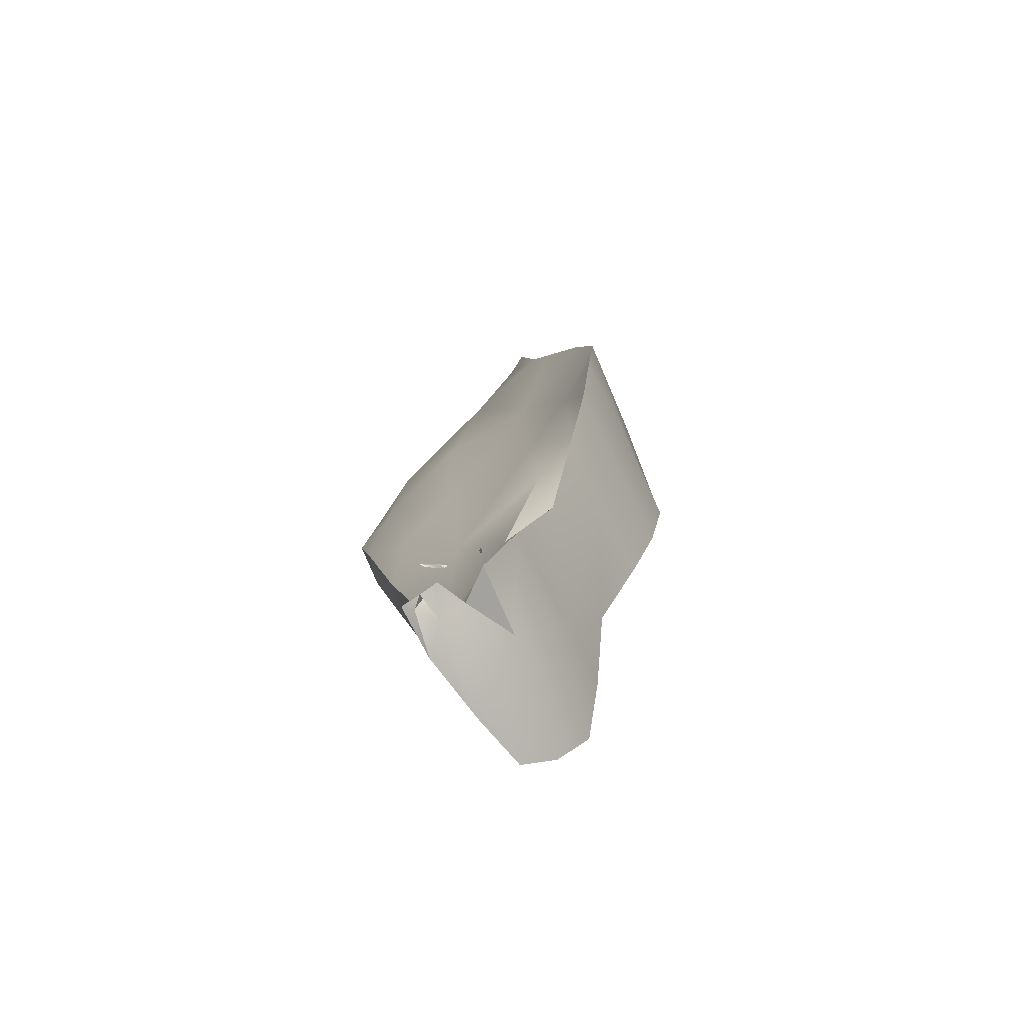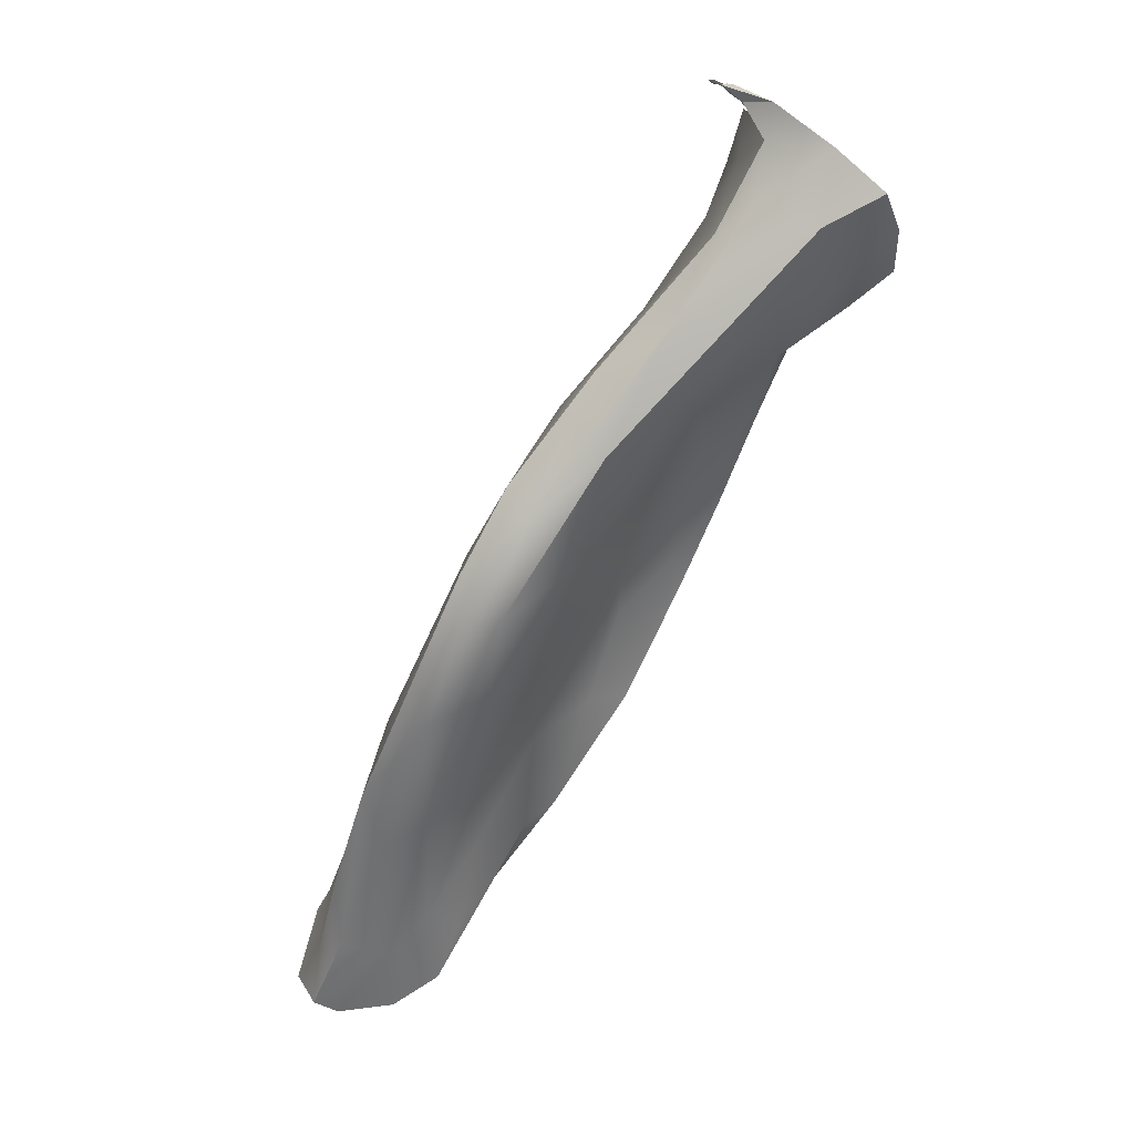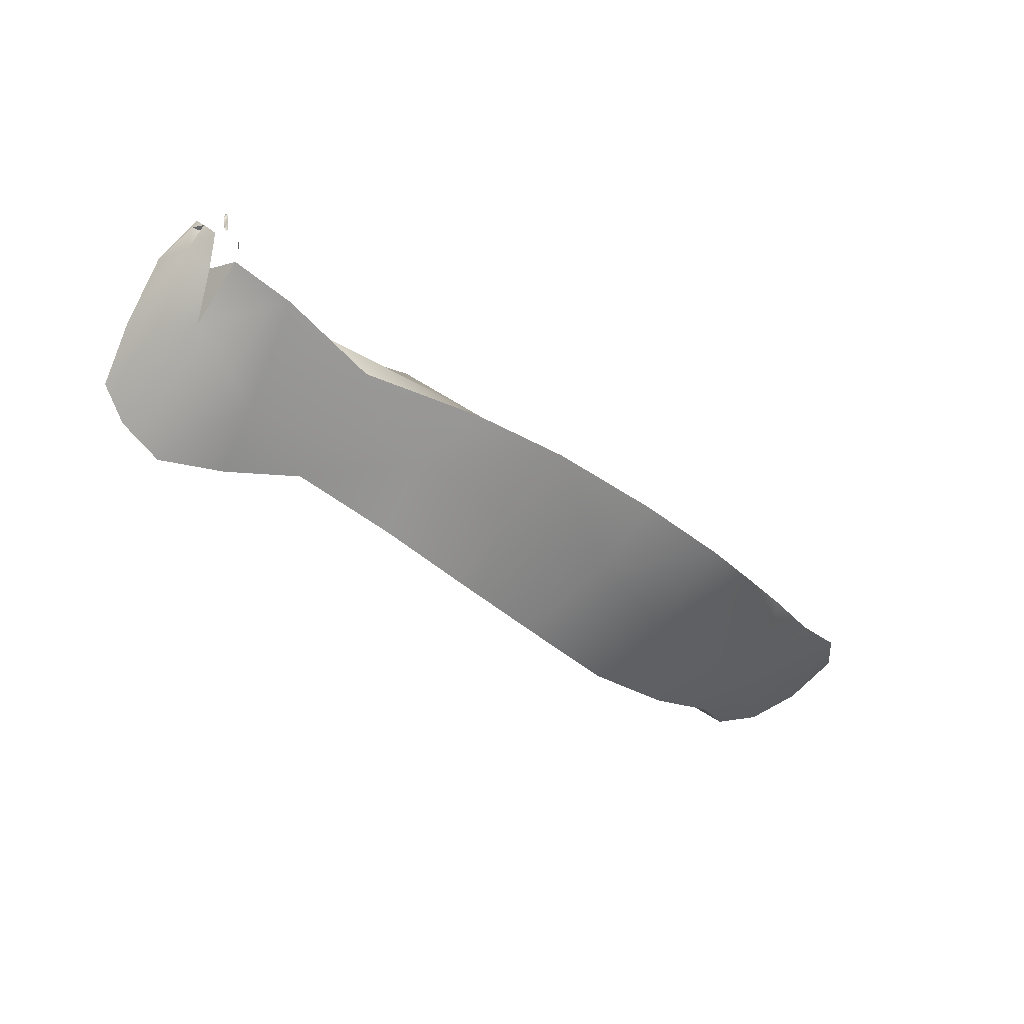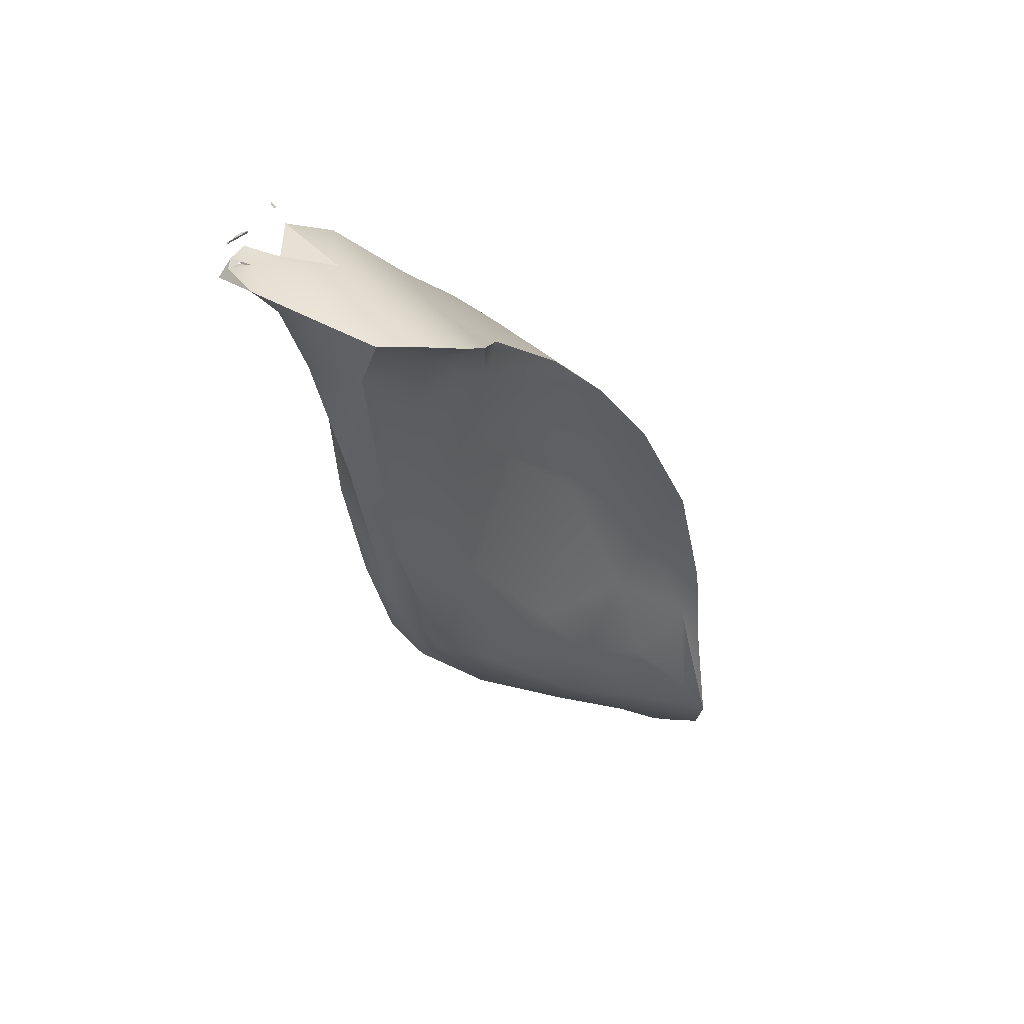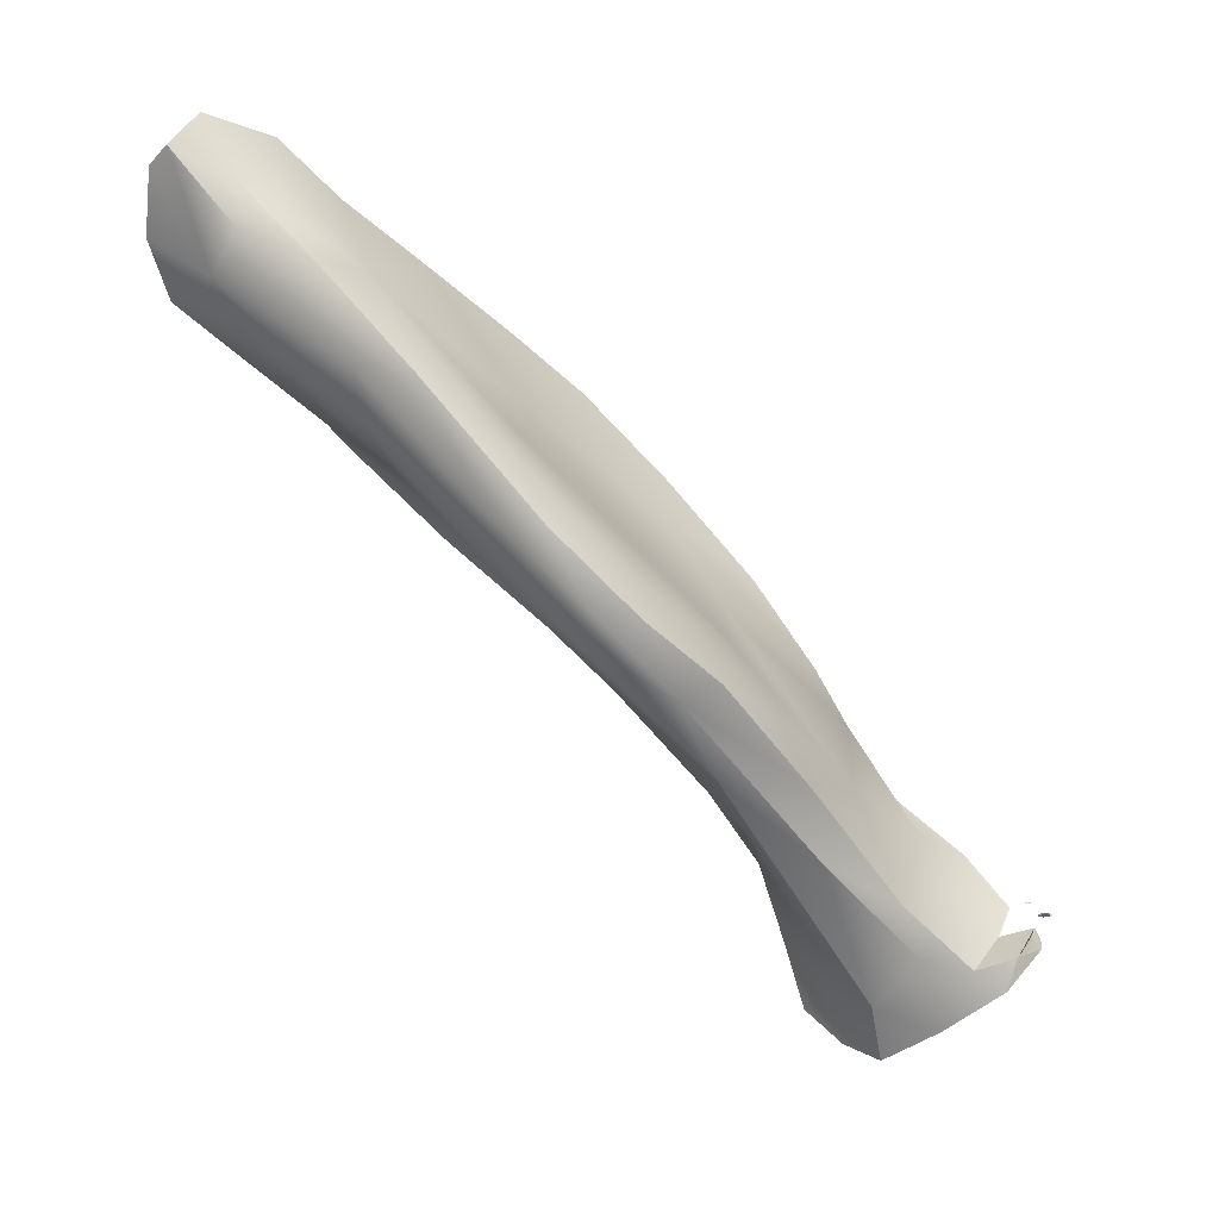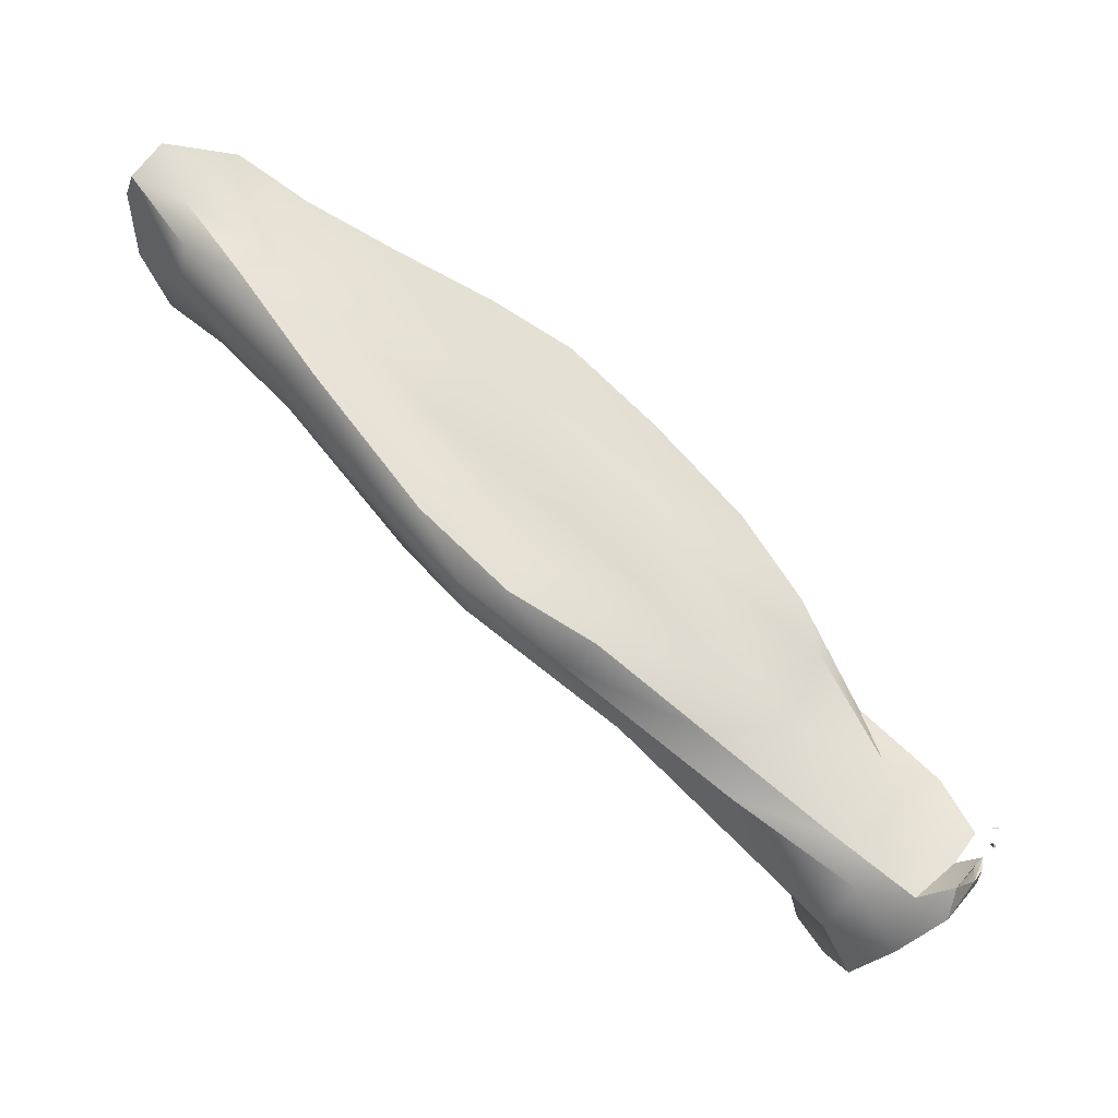
<metadata>
{"format":"obj","ext":"obj","renderer":"f3d","projection":"perspective","resolution":1024,"background":"white","views":[{"elev":62.4,"azim":2.0,"up":"+Z"},{"elev":-13.4,"azim":-43.1,"up":"+Z"},{"elev":52.1,"azim":84.4,"up":"+Z"},{"elev":-74.5,"azim":28.5,"up":"+Y"},{"elev":-6.9,"azim":-113.4,"up":"+Y"},{"elev":-0.4,"azim":-88.2,"up":"+Y"}]}
</metadata>
<code>
v -59.3 -80.56 1512
v -59.3 -80.55 1512
v -59.3 -80.55 1512
v -59.3 -80.56 1512
v -59.31 -80.56 1512
v -59.31 -80.56 1512
v -59.31 -80.55 1512
v -59.31 -80.56 1512
v -59.31 -80.56 1512
v -59.3 -80.56 1512
v -59.51 -80.65 1512
v -59.53 -80.63 1512
v -59.55 -80.65 1512
v -59.5 -80.64 1512
v -58.1 -78.99 1510
v -58.1 -78.99 1510
v -58.1 -78.99 1510
v -58.1 -78.98 1510
v -58.1 -78.98 1510
v -58.1 -78.98 1510
v -59.62 -80.65 1512
v -59.64 -80.64 1512
v -59.65 -80.64 1512
v -59.61 -80.63 1512
v -59.62 -80.62 1512
v -59.65 -80.63 1512
v -59.64 -80.63 1512
v -59.61 -80.63 1512
v -59.65 -80.63 1512
v -59.58 -80.62 1512
v -59.57 -80.63 1512
v -59.58 -80.65 1512
v -59.53 -80.63 1512
v -59.55 -80.62 1512
v -59.57 -80.63 1512
v -59.51 -80.63 1512
v -59.5 -80.63 1512
v -59.49 -80.63 1512
v -59.41 -76.62 1507
v -59.3 -76.25 1507
v -59.28 -76.47 1507
v -59.1 -80.87 1512
v -59.39 -80.76 1512
v -59.29 -80.59 1512
v -59.11 -80.27 1512
v -59.52 -80.9 1512
v -59.55 -80.71 1512
v -59.3 -81.33 1512
v -59.52 -80.96 1512
v -59.58 -81.09 1512
v -59.56 -80.58 1511
v -59.29 -80.54 1512
v -59.54 -80.9 1511
v -59.27 -81.17 1511
v -59.18 -80.15 1511
v -59.51 -77.11 1508
v -58.96 -76.88 1508
v -59.14 -77.74 1509
v -59.08 -76.59 1508
v -59.19 -76.31 1507
v -58.9 -79.84 1511
v -59.49 -79.9 1511
v -58.99 -79.49 1511
v -58.98 -76.91 1507
v -59.17 -76.55 1507
v -59.22 -77.15 1507
v -58.87 -77.46 1507
v -59.16 -77.51 1507
v -59 -77.81 1508
v -58.84 -78.19 1508
v -59.31 -78.17 1508
v -59.37 -78.68 1509
v -58.83 -81.41 1511
v -59.05 -81.5 1511
v -58.84 -78.24 1510
v -58.79 -79.13 1511
v -59.07 -78.81 1510
v -58.88 -76.92 1508
v -58.75 -77.19 1509
v -58.44 -78.29 1509
v -58.75 -78.92 1509
v -58.57 -77.8 1508
v -58.85 -77.22 1507
v -58.5 -78.66 1509
v -58.31 -78.96 1510
v -58.57 -80.31 1511
v -58.59 -80.8 1511
v -58.78 -80.58 1511
v -58.64 -81.21 1511
v -58.35 -79.78 1510
v -58.73 -80.32 1511
v -58.64 -79.56 1510
v -58.39 -79.6 1510
v -58.34 -77.87 1508
v -58.6 -77.44 1507
v -58.47 -78.95 1510
v -58.21 -79.34 1510
v -58.6 -79.56 1511
v -58.12 -78.87 1509
v -58.41 -78.33 1510
v -58.14 -78.36 1509
v -58.36 -77.92 1509
v -58.46 -77.63 1508
v -58.8 -77.07 1507
v -58.95 -79.43 1510
v -59.14 -80.01 1510
v -58.87 -81.16 1511
v -58.71 -78.59 1511
v -58.67 -77.99 1510
v -58.63 -77.49 1509
v -58.83 -77.38 1509
v -59.14 -80.74 1511
v -59.13 -76.53 1507
v -59.53 -79.38 1509
v -59.39 -78.45 1509
v -59.5 -80.2 1510
v -59.58 -77.96 1508
v -59.45 -76.92 1507
v -59.73 -77.71 1508
v -59.32 -76.46 1507
v -59.75 -80.34 1510
v -59.83 -79.91 1510
v -59.79 -78.82 1508
v -59.94 -79.92 1510
v -59.68 -78 1509
v -60.02 -78.09 1508
v -59.88 -79.56 1510
v -59.96 -77.77 1508
v -59.66 -77.11 1507
v -59.61 -79.06 1510
v -60.08 -78.93 1509
v -60.02 -79.19 1509
v -60.03 -78.5 1508
v -60.2 -79.02 1509
v -60.27 -79.07 1509
v -60.11 -79.49 1509
v -60.2 -78.58 1509
v -60.16 -79.39 1510
v -59.62 -80.89 1512
v -59.62 -80.77 1512
v -59.75 -80.83 1512
v -59.61 -80.76 1512
v -59.64 -80.78 1512
v -59.67 -80.86 1512
v -59.3 -80.55 1512
v -59.3 -80.55 1512
v -59.3 -80.56 1512
v -59.31 -80.56 1512
v -59.31 -80.56 1512
v -59.31 -80.56 1512
v -59.31 -80.55 1512
v -59.31 -80.55 1512
v -59.31 -80.56 1512
v -59.31 -80.56 1512
v -59.31 -80.56 1512
v -59.31 -80.56 1512
v -59.3 -80.56 1512
v -59.51 -80.65 1512
v -59.51 -80.65 1512
v -59.51 -80.65 1512
v -59.53 -80.63 1512
v -59.55 -80.65 1512
v -59.5 -80.64 1512
v -59.5 -80.64 1512
v -58.1 -78.99 1510
v -58.1 -78.99 1510
v -58.1 -78.99 1510
v -58.1 -78.99 1510
v -58.1 -78.99 1510
v -58.1 -78.99 1510
v -58.1 -78.98 1510
v -58.1 -78.98 1510
v -58.1 -78.98 1510
v -58.1 -78.98 1510
v -58.1 -78.98 1510
v -58.1 -78.98 1510
v -59.62 -80.65 1512
v -59.62 -80.65 1512
v -59.64 -80.64 1512
v -59.64 -80.64 1512
v -59.65 -80.64 1512
v -59.65 -80.64 1512
v -59.65 -80.64 1512
v -59.61 -80.63 1512
v -59.62 -80.62 1512
v -59.62 -80.62 1512
v -59.62 -80.62 1512
v -59.65 -80.63 1512
v -59.64 -80.63 1512
v -59.64 -80.63 1512
v -59.64 -80.63 1512
v -59.64 -80.63 1512
v -59.61 -80.63 1512
v -59.65 -80.63 1512
v -59.65 -80.63 1512
v -59.58 -80.62 1512
v -59.57 -80.63 1512
v -59.58 -80.65 1512
v -59.53 -80.63 1512
v -59.53 -80.63 1512
v -59.55 -80.62 1512
v -59.57 -80.63 1512
v -59.51 -80.63 1512
v -59.51 -80.63 1512
v -59.5 -80.63 1512
v -59.5 -80.63 1512
v -59.49 -80.63 1512
v -59.49 -80.63 1512
v -59.49 -80.63 1512
v -59.3 -76.25 1507
v -59.3 -76.25 1507
v -59.1 -80.87 1512
v -59.39 -80.76 1512
v -59.39 -80.76 1512
v -59.39 -80.76 1512
v -59.29 -80.59 1512
v -59.29 -80.59 1512
v -59.11 -80.27 1512
v -59.52 -80.9 1512
v -59.52 -80.9 1512
v -59.52 -80.9 1512
v -59.55 -80.71 1512
v -59.55 -80.71 1512
v -59.55 -80.71 1512
v -59.55 -80.71 1512
v -59.3 -81.33 1512
v -59.52 -80.96 1512
v -59.52 -80.96 1512
v -59.58 -81.09 1512
v -59.58 -81.09 1512
v -59.58 -81.09 1512
v -59.56 -80.58 1511
v -59.27 -81.17 1511
v -59.18 -80.15 1511
v -58.96 -76.88 1508
v -59.08 -76.59 1508
v -59.19 -76.31 1507
v -58.9 -79.84 1511
v -58.9 -79.84 1511
v -58.98 -76.91 1507
v -59.17 -76.55 1507
v -59.17 -76.55 1507
v -58.83 -81.41 1511
v -59.05 -81.5 1511
v -59.05 -81.5 1511
v -58.79 -79.13 1511
v -58.75 -77.19 1509
v -58.85 -77.22 1507
v -58.85 -77.22 1507
v -58.57 -80.31 1511
v -58.59 -80.8 1511
v -58.59 -80.8 1511
v -58.64 -81.21 1511
v -58.35 -79.78 1510
v -58.34 -77.87 1508
v -58.6 -77.44 1507
v -58.21 -79.34 1510
v -58.12 -78.87 1509
v -58.14 -78.36 1509
v -58.71 -78.59 1511
v -58.67 -77.99 1510
v -58.63 -77.49 1509
v -59.32 -76.46 1507
v -59.32 -76.46 1507
v -59.75 -80.34 1510
v -59.83 -79.91 1510
v -59.94 -79.92 1510
v -59.96 -77.77 1508
v -59.66 -77.11 1507
v -60.27 -79.07 1509
v -60.2 -78.58 1509
v -60.16 -79.39 1510
v -59.62 -80.89 1512
v -59.62 -80.89 1512
v -59.62 -80.89 1512
v -59.62 -80.89 1512
v -59.62 -80.89 1512
v -59.62 -80.89 1512
v -59.62 -80.77 1512
v -59.62 -80.77 1512
v -59.62 -80.77 1512
v -59.75 -80.83 1512
v -59.75 -80.83 1512
v -59.75 -80.83 1512
v -59.61 -80.76 1512
v -59.61 -80.76 1512
v -59.61 -80.76 1512
v -59.61 -80.76 1512
v -59.64 -80.78 1512
v -59.64 -80.78 1512
v -59.64 -80.78 1512
v -59.64 -80.78 1512
v -59.67 -80.86 1512
v -59.67 -80.86 1512
g grp1
f 3 2 1
f 2 4 1
f 147 145 5
f 145 6 5
f 145 7 6
f 151 8 149
f 153 152 3
f 150 154 148
f 155 9 5
f 9 10 5
f 13 12 11
f 12 14 11
f 17 16 15
f 167 18 165
f 18 167 19
f 20 171 172
f 169 175 173
f 171 20 166
f 176 17 15
f 168 170 174
f 23 22 21
f 22 24 21
f 184 179 25
f 180 26 185
f 188 27 186
f 189 28 187
f 29 27 188
f 190 194 181
f 187 28 30
f 28 31 30
f 197 193 32
f 193 177 32
f 33 197 162
f 197 32 162
f 30 31 34
f 31 199 34
f 161 35 201
f 35 196 201
f 34 199 36
f 199 37 36
f 205 38 203
f 207 206 158
f 208 163 204
f 180 195 26
f 35 184 196
f 184 25 196
f 193 191 177
f 192 182 178
f 195 180 183
f 21 24 198
f 24 202 198
f 163 161 204
f 161 201 204
f 206 200 158
f 33 162 159
f 198 202 13
f 202 12 13
f 164 209 160
f 157 156 1
f 7 145 146
f 156 153 1
f 153 3 1
f 10 147 5
f 4 157 1
f 41 40 39
f 44 43 42
f 45 216 212
f 213 47 46
f 50 49 48
f 52 51 227
f 49 232 53
f 49 53 48
f 48 53 54
f 55 52 218
f 218 52 217
f 58 57 56
f 41 56 59
f 59 56 57
f 41 59 60
f 61 55 218
f 63 62 55
f 66 65 64
f 69 68 67
f 72 71 70
f 212 74 73
f 77 76 75
f 77 75 58
f 76 63 238
f 79 78 235
f 81 70 80
f 67 83 82
f 81 80 84
f 81 84 85
f 88 87 86
f 88 89 87
f 91 90 250
f 93 92 85
f 82 95 94
f 98 97 96
f 98 254 97
f 90 93 257
f 99 96 97
f 96 99 100
f 257 85 258
f 80 101 85
f 101 80 94
f 103 102 259
f 99 259 100
f 259 102 100
f 85 101 258
f 259 255 103
f 256 104 255
f 104 103 255
f 80 82 94
f 257 93 85
f 84 80 85
f 79 102 103
f 78 79 103
f 78 103 104
f 82 70 69
f 106 105 92
f 89 212 73
f 253 243 107
f 104 256 248
f 91 106 92
f 109 75 108
f 98 260 246
f 260 98 96
f 88 212 89
f 88 98 239
f 246 239 98
f 111 110 247
f 261 100 262
f 75 109 110
f 262 100 102
f 75 110 111
f 262 102 79
f 91 93 90
f 98 86 254
f 91 92 93
f 92 81 85
f 249 95 82
f 70 82 80
f 105 81 92
f 251 91 250
f 107 91 252
f 253 107 252
f 98 88 86
f 260 96 100
f 261 260 100
f 111 247 57
f 75 111 58
f 108 75 76
f 76 77 63
f 107 243 244
f 112 106 91
f 70 71 69
f 83 67 68
f 104 248 240
f 78 104 236
f 237 236 104
f 241 113 240
f 81 72 70
f 104 240 113
f 68 66 83
f 91 107 112
f 105 114 81
f 69 67 82
f 83 66 64
f 58 115 77
f 58 111 57
f 235 78 236
f 45 88 239
f 107 233 112
f 237 104 113
f 62 63 77
f 238 63 234
f 112 116 106
f 116 112 233
f 106 114 105
f 117 68 71
f 119 118 66
f 114 72 81
f 118 120 66
f 241 210 113
f 39 263 118
f 217 52 214
f 214 52 227
f 54 53 121
f 117 66 68
f 116 233 122
f 119 66 117
f 114 123 72
f 51 62 124
f 56 126 125
f 62 127 124
f 118 119 128
f 56 39 129
f 128 269 118
f 129 268 56
f 125 131 130
f 131 127 130
f 122 132 114
f 132 123 114
f 133 117 123
f 117 133 119
f 136 135 134
f 132 134 133
f 133 137 128
f 271 126 268
f 131 126 271
f 134 135 137
f 134 137 133
f 271 270 131
f 136 138 135
f 270 272 131
f 125 126 131
f 136 134 132
f 121 136 266
f 136 267 138
f 133 123 132
f 119 133 128
f 266 136 132
f 265 267 136
f 124 127 272
f 272 127 131
f 115 125 130
f 72 123 71
f 268 126 56
f 265 232 267
f 122 114 116
f 71 123 117
f 54 121 266
f 232 265 53
f 118 269 39
f 114 106 116
f 125 58 56
f 62 51 55
f 127 62 130
f 41 39 56
f 39 40 263
f 242 264 211
f 120 65 66
f 68 69 71
f 113 210 237
f 41 60 40
f 77 115 130
f 51 52 55
f 212 88 45
f 226 74 212
f 244 233 107
f 139 215 228
f 50 273 49
f 141 140 274
f 140 141 142
f 142 141 222
f 143 46 47
f 289 285 219
f 286 275 220
f 276 279 221
f 280 144 46
f 293 282 229
f 230 283 277
f 282 293 290
f 144 231 46
f 284 291 223
f 287 292 281
f 292 294 281
f 288 224 278
f 139 225 215
f 46 231 226
f 212 213 46
f 48 54 245
f 226 212 46
f 77 130 62
f 125 115 58

</code>
